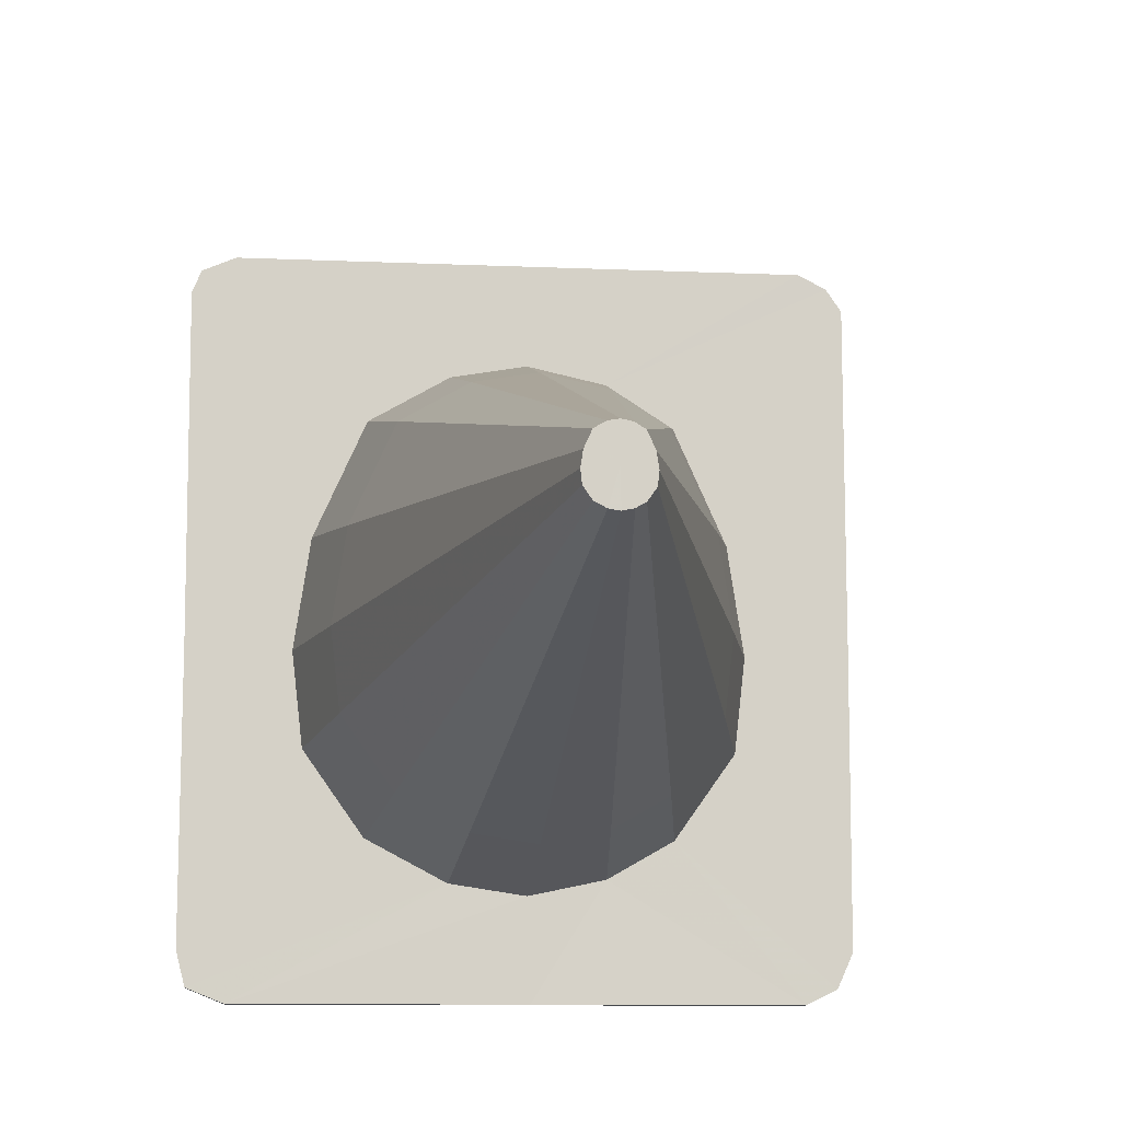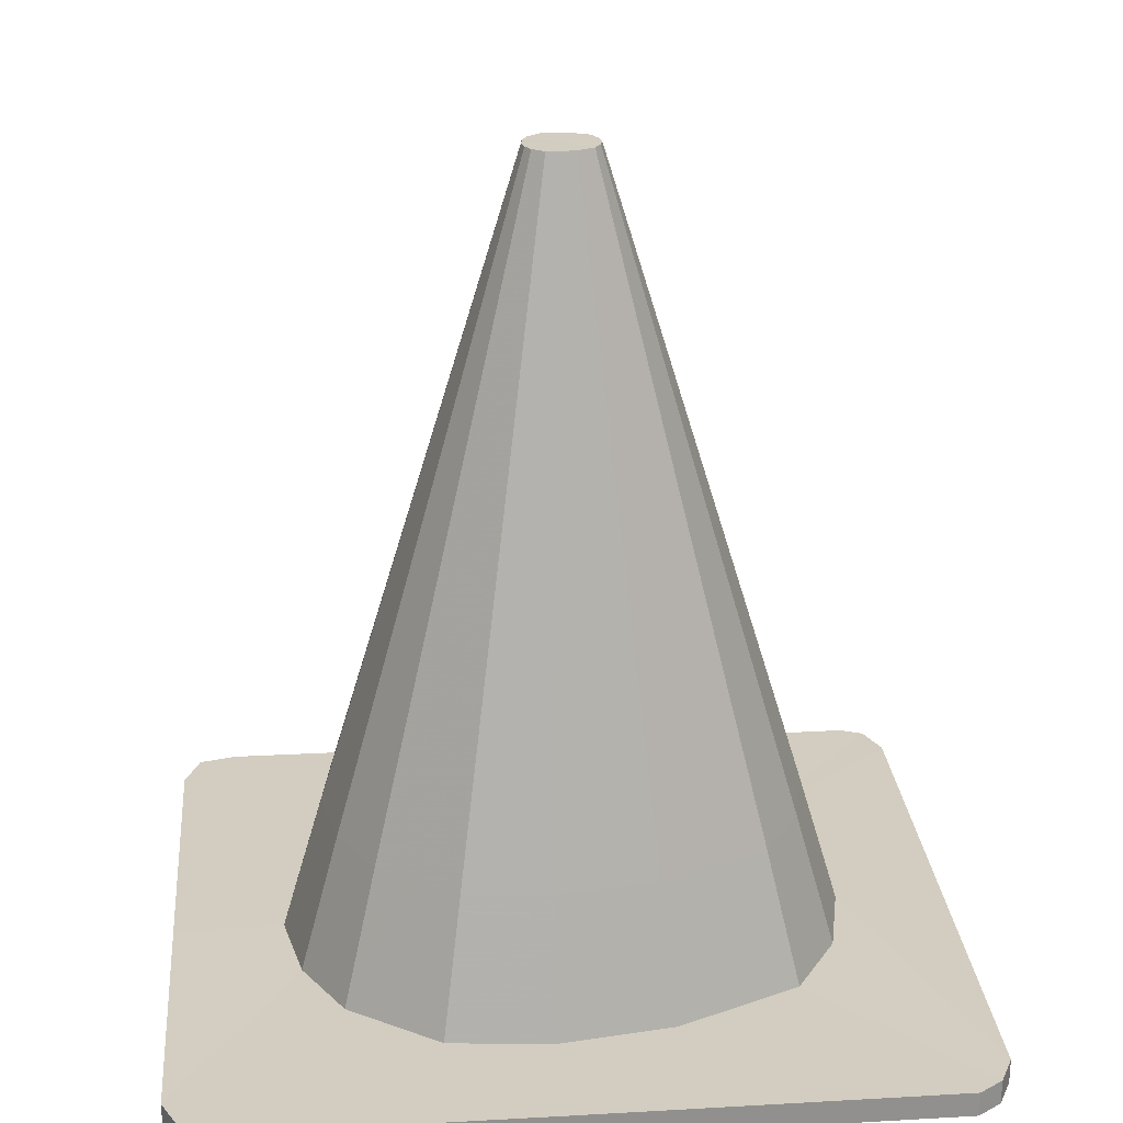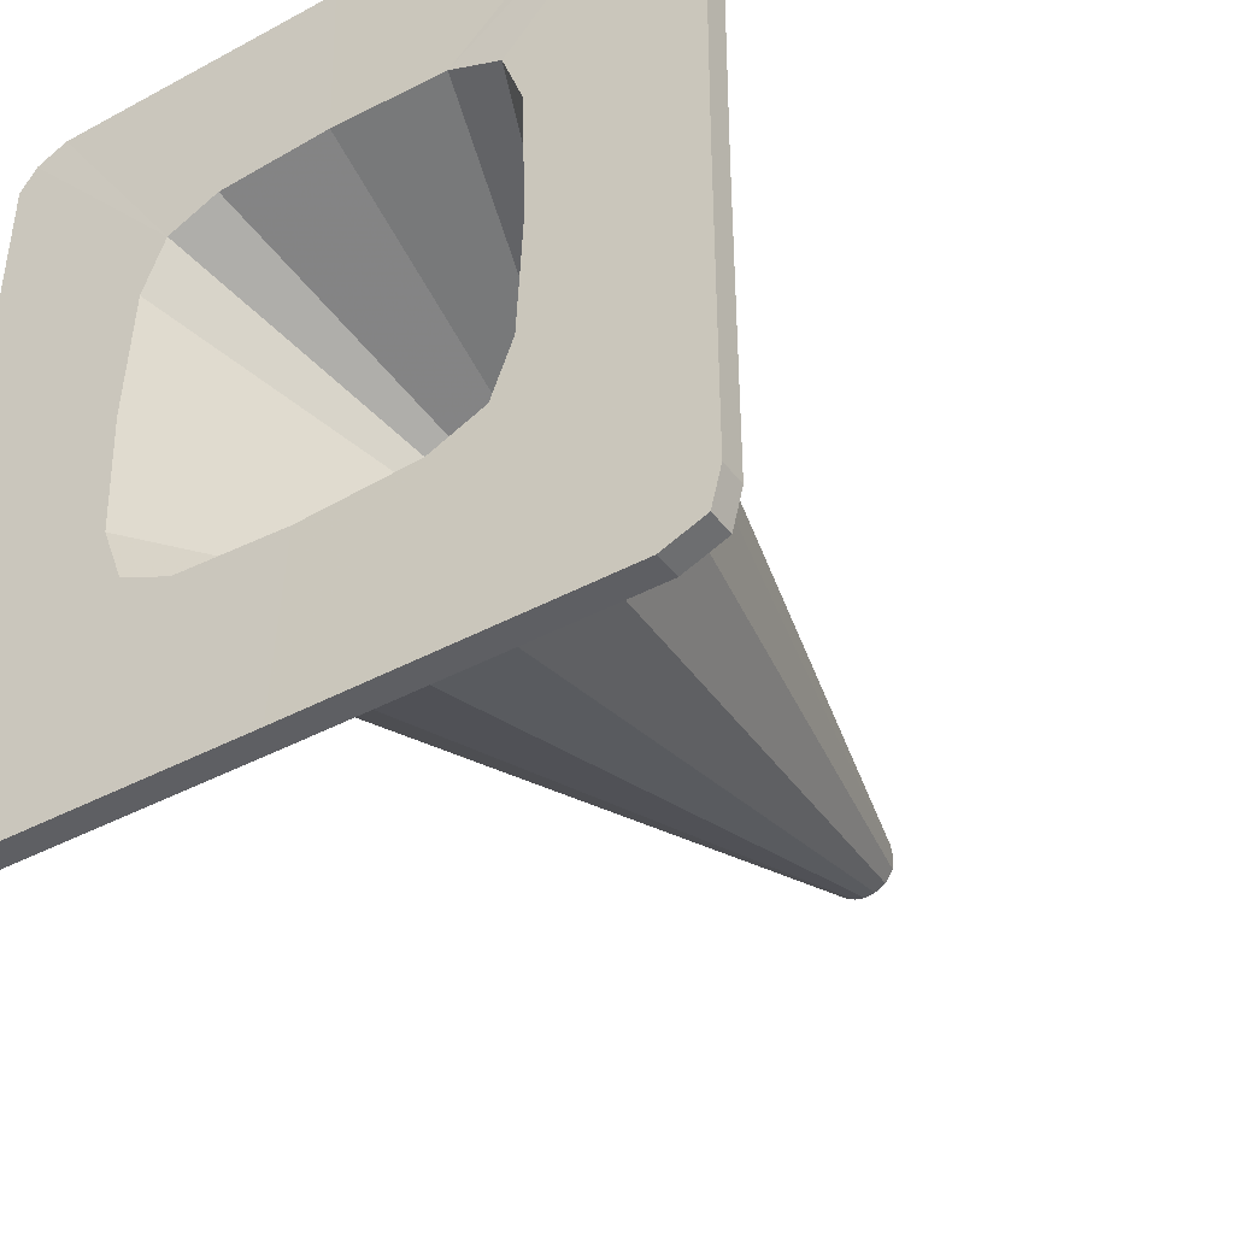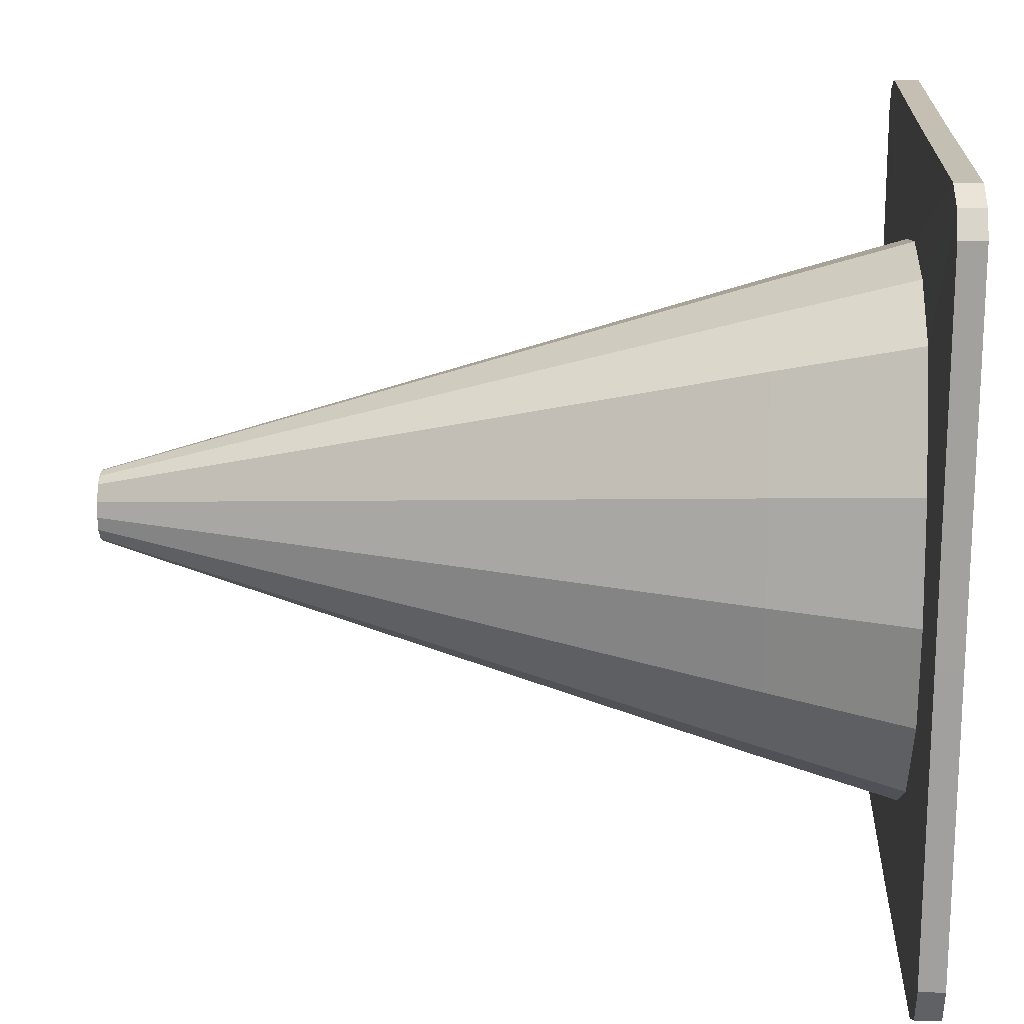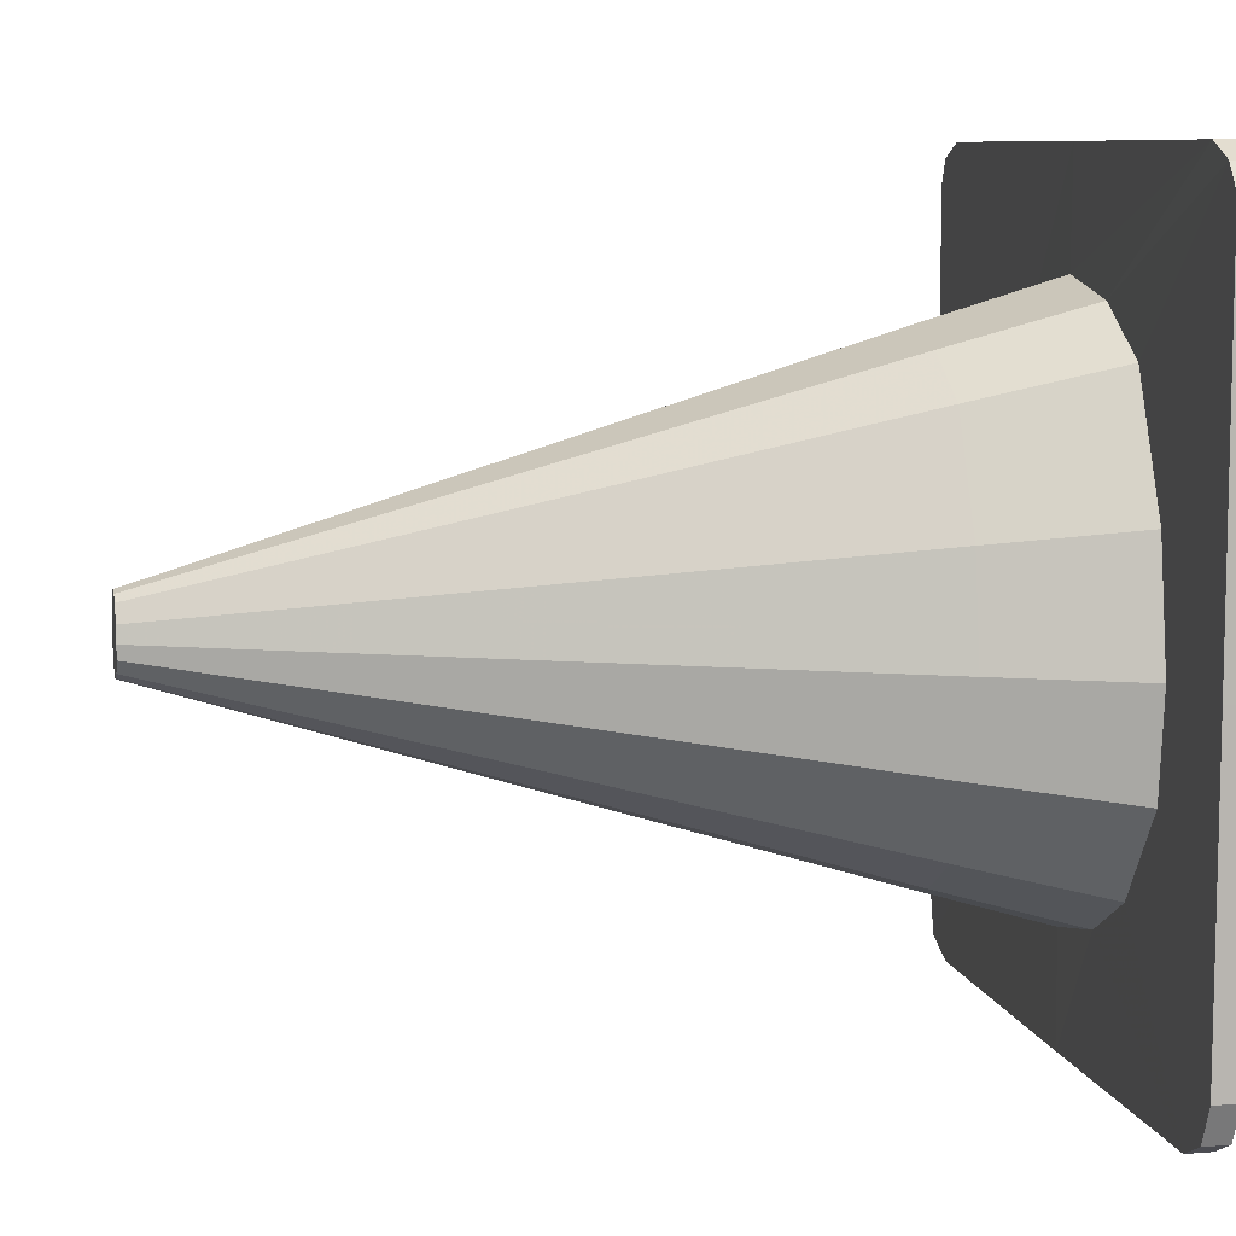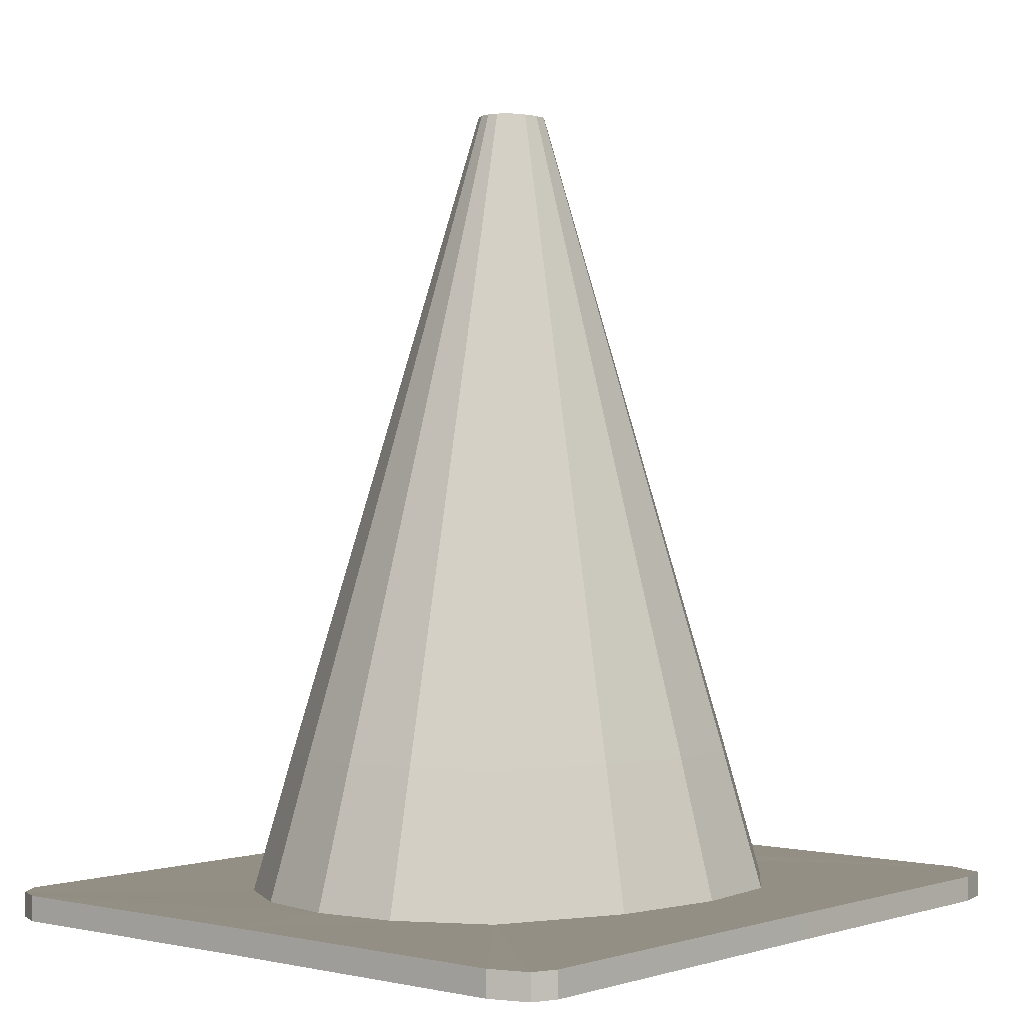
<metadata>
{"format":"obj","ext":"obj","renderer":"f3d","projection":"perspective","resolution":1024,"background":"white","views":[{"elev":-10.4,"azim":173.7,"up":"+Z"},{"elev":24.7,"azim":-95.2,"up":"+Y"},{"elev":-41.0,"azim":33.2,"up":"+Z"},{"elev":17.6,"azim":-86.6,"up":"+Z"},{"elev":8.5,"azim":-102.0,"up":"+Z"},{"elev":0.1,"azim":40.3,"up":"+Y"}]}
</metadata>
<code>
v -22.94 32.87 30.72
v 22.99 32.87 30.72
v -22.75 32.87 -31.32
v 22.8 32.87 -31.32
v -0.8304 33.05 39.77
v 33.57 32.87 -3.981
v -33.51 32.87 -3.981
v 31 32.87 12.89
v -30.94 32.87 12.89
v -31.89 32.87 -18.4
v 31.95 32.87 -18.4
v 10.65 32.97 37.79
v 10.56 32.88 -37.77
v -12.81 32.97 37.19
v -12.71 32.88 -37.06
v -1.056 32.97 -39.54
v -19.51 52.76 26.15
v -10.89 52.85 31.65
v -19.35 52.76 -26.63
v -10.81 52.77 -31.52
v -27.13 52.76 -15.64
v 19.4 52.76 -26.63
v 27.19 52.76 -15.64
v -0.7014 52.91 33.85
v 9.07 52.85 32.17
v 28.57 52.76 -3.37
v 26.38 52.76 10.99
v -28.5 52.76 -3.37
v -26.32 52.76 10.99
v 19.56 52.76 26.15
v 8.993 52.77 -32.12
v -0.8929 52.85 -33.62
v -46.78 32.87 53.21
v -42.5 32.97 55.36
v -46.75 32.87 -52.82
v -42.05 32.88 -55.12
v -49.14 32.87 -47.44
v 48.1 32.87 -52.82
v 49.44 32.87 -47.45
v -1.158 33.05 55.33
v 42.92 32.97 55.35
v 49.29 32.87 -3.671
v 49.45 32.87 49.77
v -49.22 32.87 -3.67
v -49.13 32.87 49.76
v 48.04 32.87 53.21
v 42.43 32.88 -55.12
v -1.512 32.97 -55.13
v -2.944 145.9 4.081
v -1.631 145.9 4.92
v -2.92 145.9 -3.96
v -1.618 145.9 -4.705
v -4.105 145.9 -2.287
v 2.985 145.9 -3.96
v 4.171 145.9 -2.287
v -0.07819 145.9 5.254
v 1.411 145.9 4.998
v 4.382 145.9 -0.4168
v 4.048 145.9 1.771
v -4.314 145.9 -0.4168
v -3.981 145.9 1.771
v 3.009 145.9 4.081
v 1.399 145.9 -4.797
v -0.1074 145.9 -5.026
v 0 145.9 0
v -12.25 93.57 16.48
v -16.53 93.57 6.947
v -17.9 93.57 -2.075
v -17.04 93.57 -9.787
v -12.15 93.57 -16.69
v -6.78 93.58 -19.76
v -0.5485 93.63 -21.09
v 5.665 93.58 -20.14
v 12.21 93.57 -16.69
v 17.1 93.57 -9.787
v 17.97 93.57 -2.075
v 16.59 93.57 6.947
v 12.31 93.57 16.48
v 5.712 93.63 20.26
v -0.4282 93.67 21.31
v -6.834 93.63 19.94
v -17.47 64.22 23.43
v -23.57 64.22 9.852
v -25.52 64.22 -3.006
v -24.29 64.22 -14
v -17.33 64.22 -23.84
v -9.677 64.23 -28.22
v -0.7963 64.3 -30.1
v 8.058 64.23 -28.76
v 17.38 64.22 -23.84
v 24.35 64.22 -14
v 25.59 64.22 -3.006
v 23.63 64.22 9.852
v 17.52 64.22 23.43
v 8.127 64.3 28.83
v -0.6247 64.36 30.33
v -9.754 64.3 28.36
v -46.78 29.27 53.21
v -42.5 29.37 55.36
v -46.75 29.27 -52.82
v -42.05 29.28 -55.12
v -49.14 29.27 -47.44
v 48.1 29.27 -52.82
v 49.44 29.27 -47.45
v -1.158 29.45 55.33
v 42.92 29.37 55.35
v 49.29 29.27 -3.671
v 49.45 29.27 49.77
v -49.22 29.27 -3.67
v -49.13 29.27 49.76
v 48.04 29.27 53.21
v 42.43 29.28 -55.12
v -1.512 29.37 -55.13
v -22.97 29.31 26.15
v -15.91 29.34 29.44
v -22.94 29.3 -25.92
v -15.84 29.31 -29.21
v -25.97 29.3 -18.03
v 23.39 29.3 -25.93
v 26.31 29.3 -18.03
v -0.1467 29.36 30.24
v 16.08 29.34 29.44
v 27.01 29.3 -0.6561
v 26.33 29.3 18.14
v -26.73 29.3 -0.6553
v -25.98 29.3 18.13
v 23.43 29.31 26.15
v 15.94 29.31 -29.21
v -0.2384 29.32 -30.03
v 0.1316 94.31 0.07468
f 14 1 33 34
f 3 15 36 35
f 10 3 35 37
f 4 11 39 38
f 12 5 40 41
f 6 8 43 42
f 9 7 44 45
f 8 2 46 43
f 1 9 45 33
f 7 10 37 44
f 11 6 42 39
f 2 12 41 46
f 13 4 38 47
f 5 14 34 40
f 15 16 48 36
f 16 13 47 48
f 17 18 97 82
f 20 19 86 87
f 19 21 85 86
f 23 22 90 91
f 24 25 95 96
f 27 26 92 93
f 28 29 83 84
f 30 27 93 94
f 29 17 82 83
f 21 28 84 85
f 26 23 91 92
f 25 30 94 95
f 22 31 89 90
f 18 24 96 97
f 32 20 87 88
f 31 32 88 89
f 49 50 65
f 52 51 65
f 51 53 65
f 55 54 65
f 56 57 65
f 59 58 65
f 60 61 65
f 62 59 65
f 61 49 65
f 53 60 65
f 58 55 65
f 57 62 65
f 54 63 65
f 50 56 65
f 64 52 65
f 63 64 65
f 67 66 49 61
f 68 67 61 60
f 69 68 60 53
f 70 69 53 51
f 71 70 51 52
f 72 71 52 64
f 73 72 64 63
f 74 73 63 54
f 75 74 54 55
f 76 75 55 58
f 77 76 58 59
f 78 77 59 62
f 79 78 62 57
f 80 79 57 56
f 81 80 56 50
f 66 81 50 49
f 83 82 66 67
f 84 83 67 68
f 85 84 68 69
f 86 85 69 70
f 87 86 70 71
f 88 87 71 72
f 89 88 72 73
f 90 89 73 74
f 91 90 74 75
f 92 91 75 76
f 93 92 76 77
f 94 93 77 78
f 95 94 78 79
f 96 95 79 80
f 97 96 80 81
f 66 82 97 81
f 18 17 1 14
f 15 3 19 20
f 21 19 3 10
f 11 4 22 23
f 25 24 5 12
f 8 6 26 27
f 29 28 7 9
f 2 8 27 30
f 1 17 29 9
f 7 28 21 10
f 26 6 11 23
f 2 30 25 12
f 22 4 13 31
f 5 24 18 14
f 16 15 20 32
f 16 32 31 13
f 34 33 98 99
f 35 36 101 100
f 37 35 100 102
f 38 39 104 103
f 41 40 105 106
f 42 43 108 107
f 45 44 109 110
f 43 46 111 108
f 33 45 110 98
f 44 37 102 109
f 39 42 107 104
f 46 41 106 111
f 47 38 103 112
f 40 34 99 105
f 36 48 113 101
f 48 47 112 113
f 99 98 114 115
f 100 101 117 116
f 102 100 116 118
f 103 104 120 119
f 106 105 121 122
f 107 108 124 123
f 110 109 125 126
f 108 111 127 124
f 98 110 126 114
f 109 102 118 125
f 104 107 123 120
f 111 106 122 127
f 112 103 119 128
f 105 99 115 121
f 101 113 129 117
f 113 112 128 129
f 115 114 130
f 116 117 130
f 118 116 130
f 119 120 130
f 122 121 130
f 123 124 130
f 126 125 130
f 124 127 130
f 114 126 130
f 125 118 130
f 120 123 130
f 127 122 130
f 128 119 130
f 121 115 130
f 117 129 130
f 129 128 130

</code>
